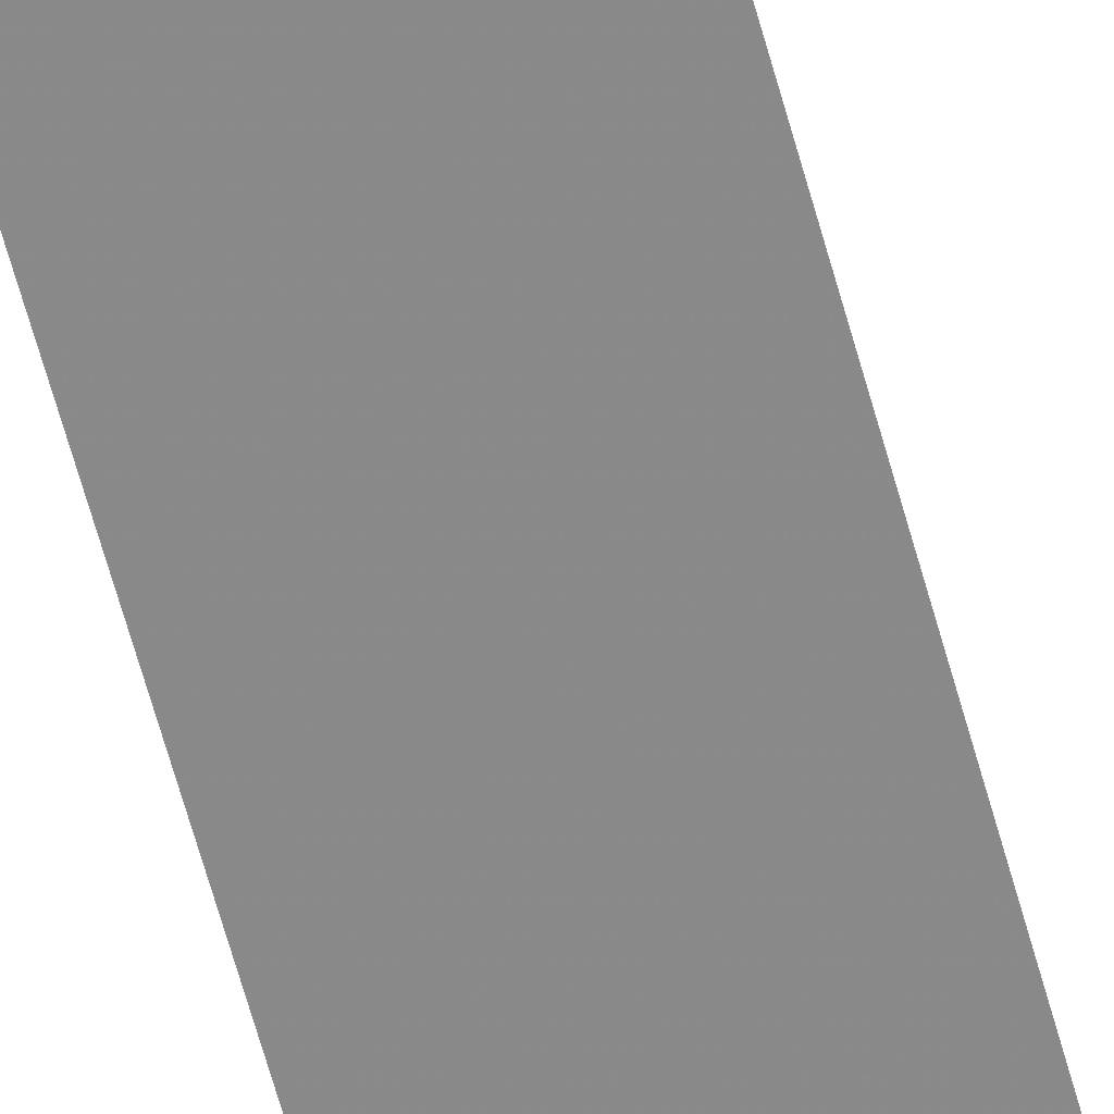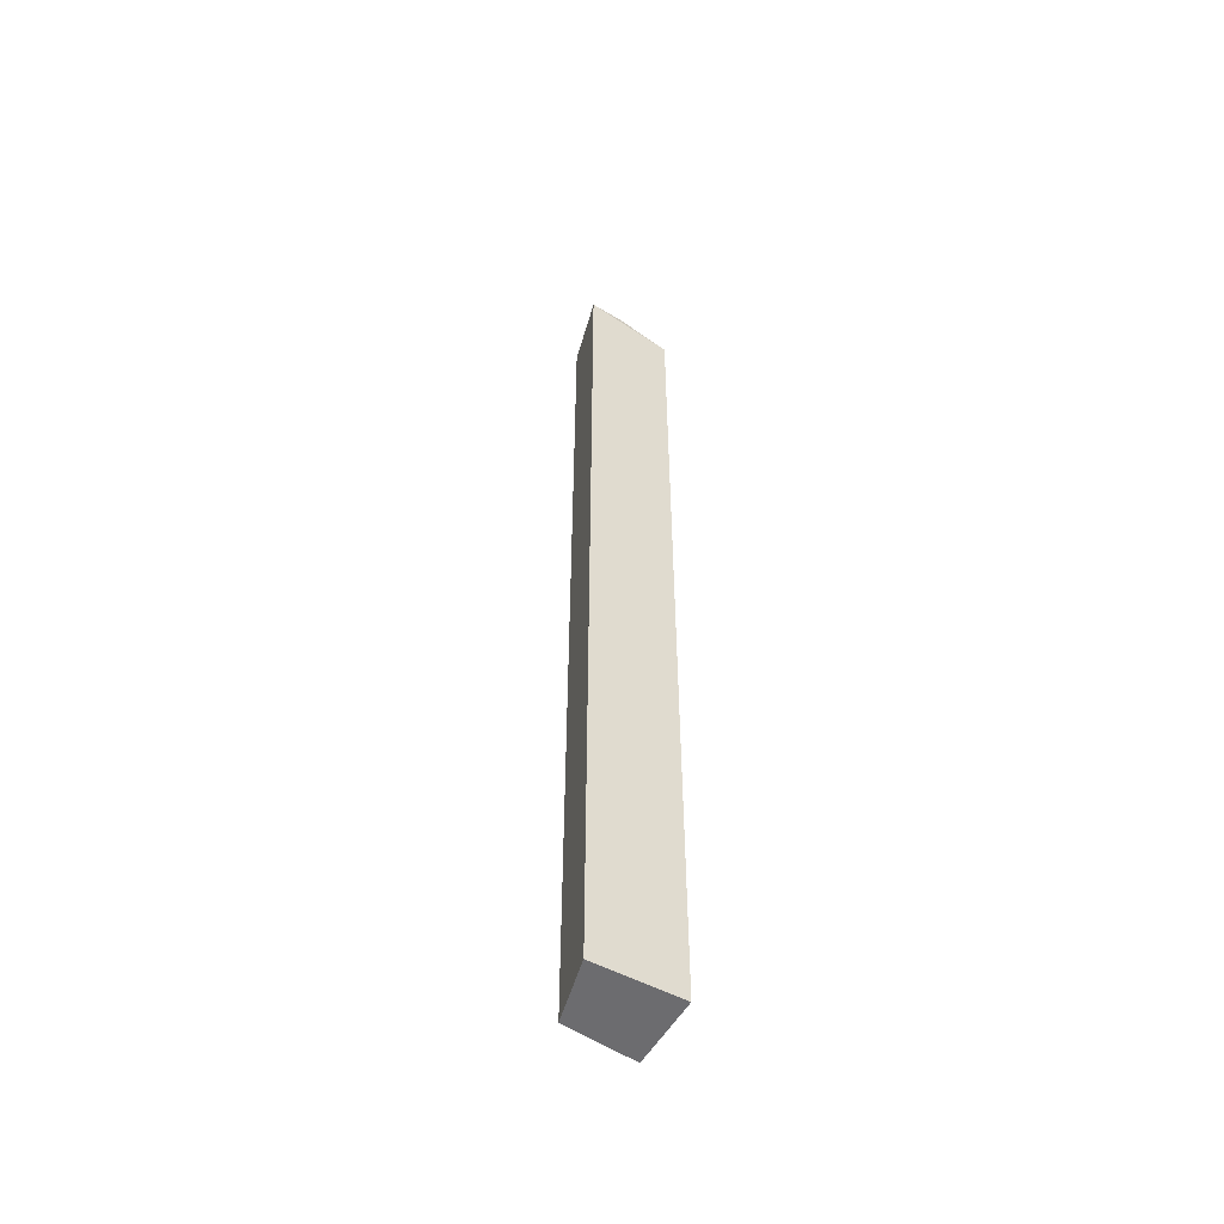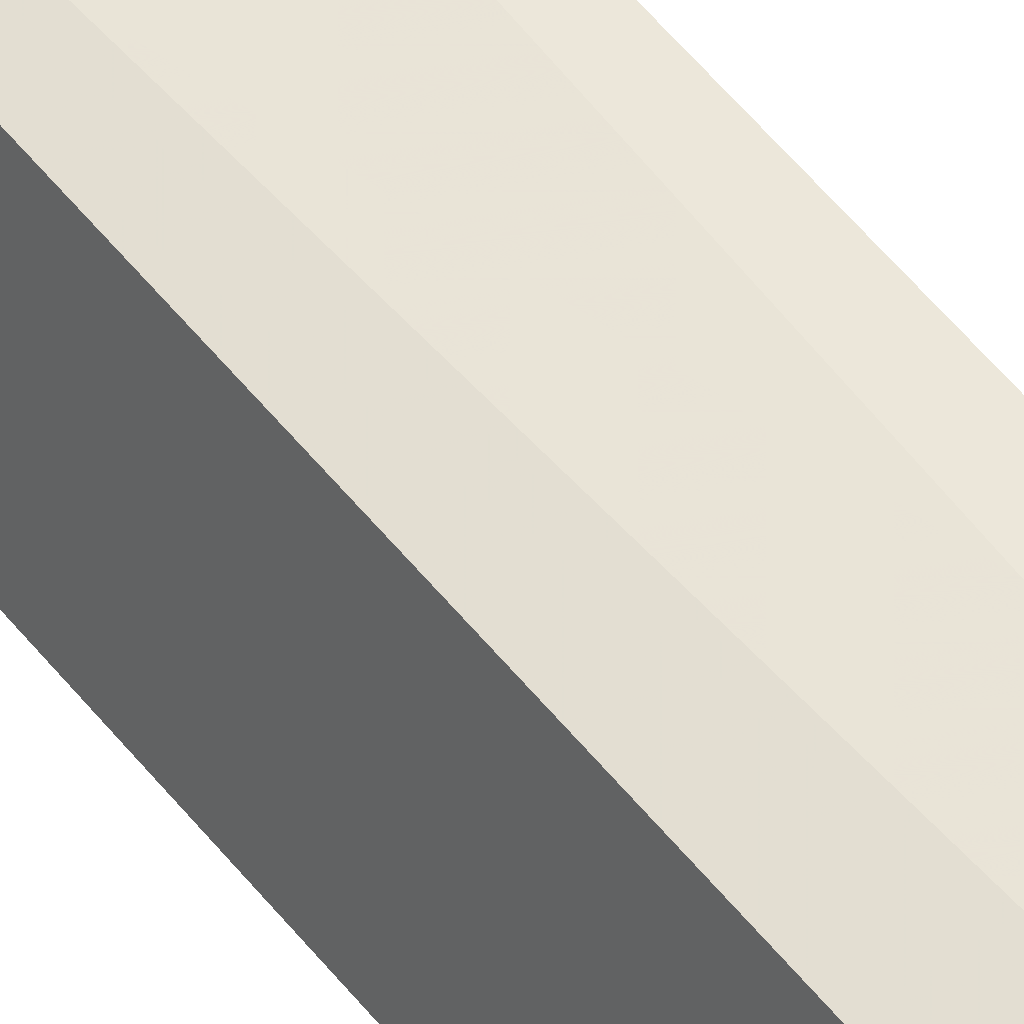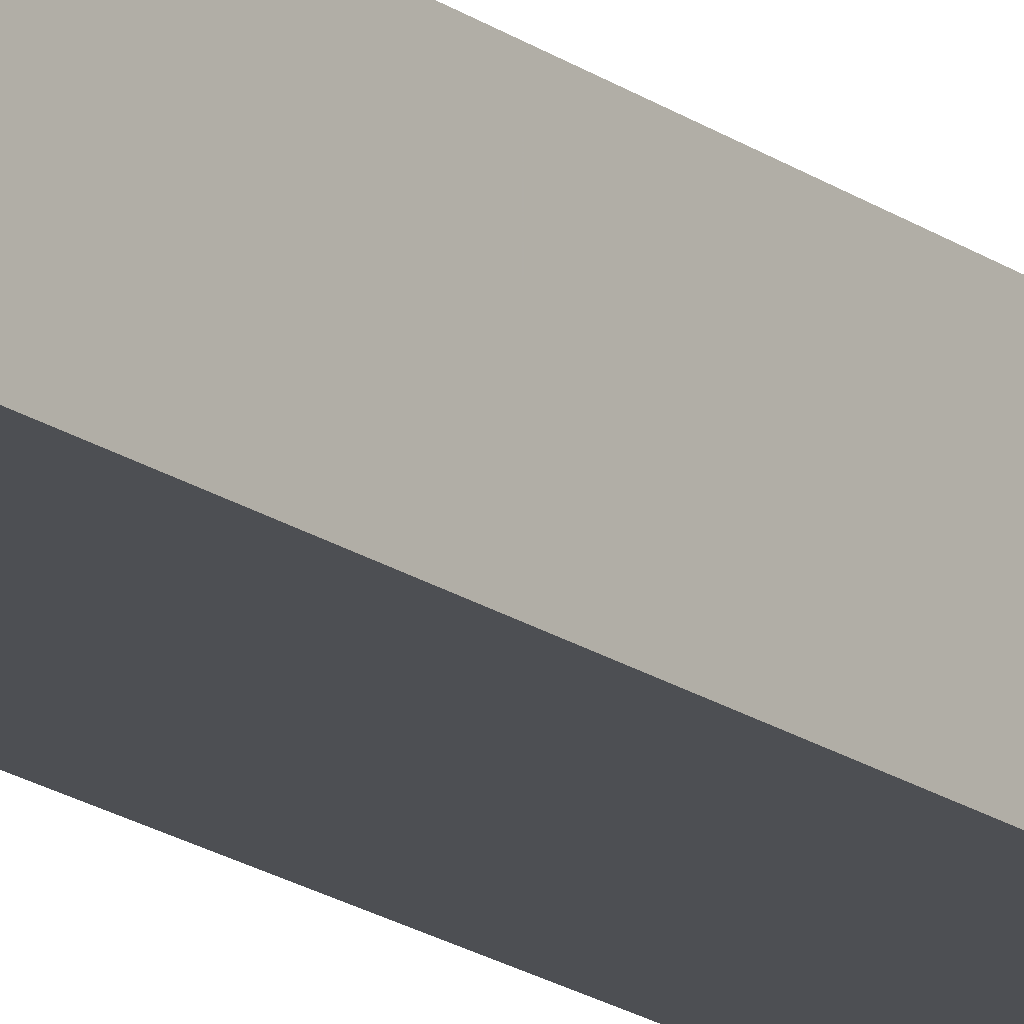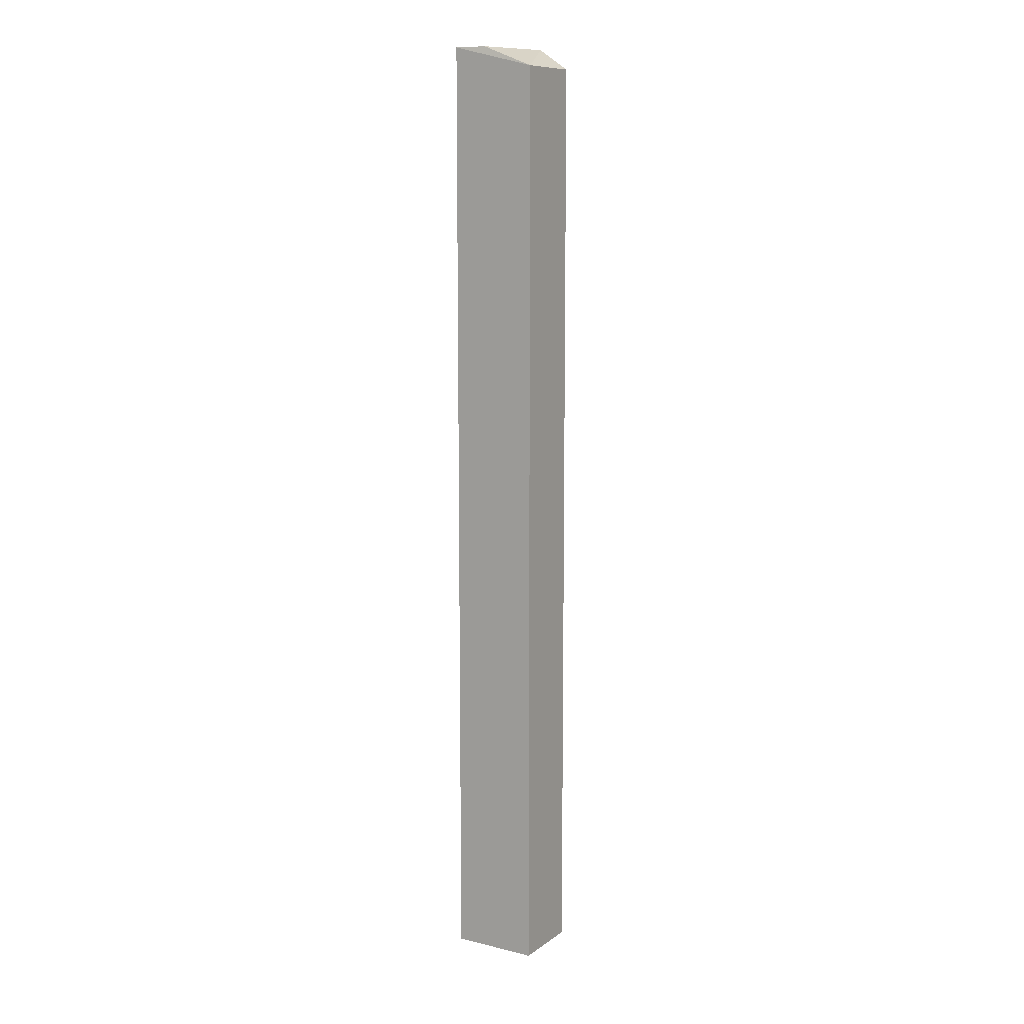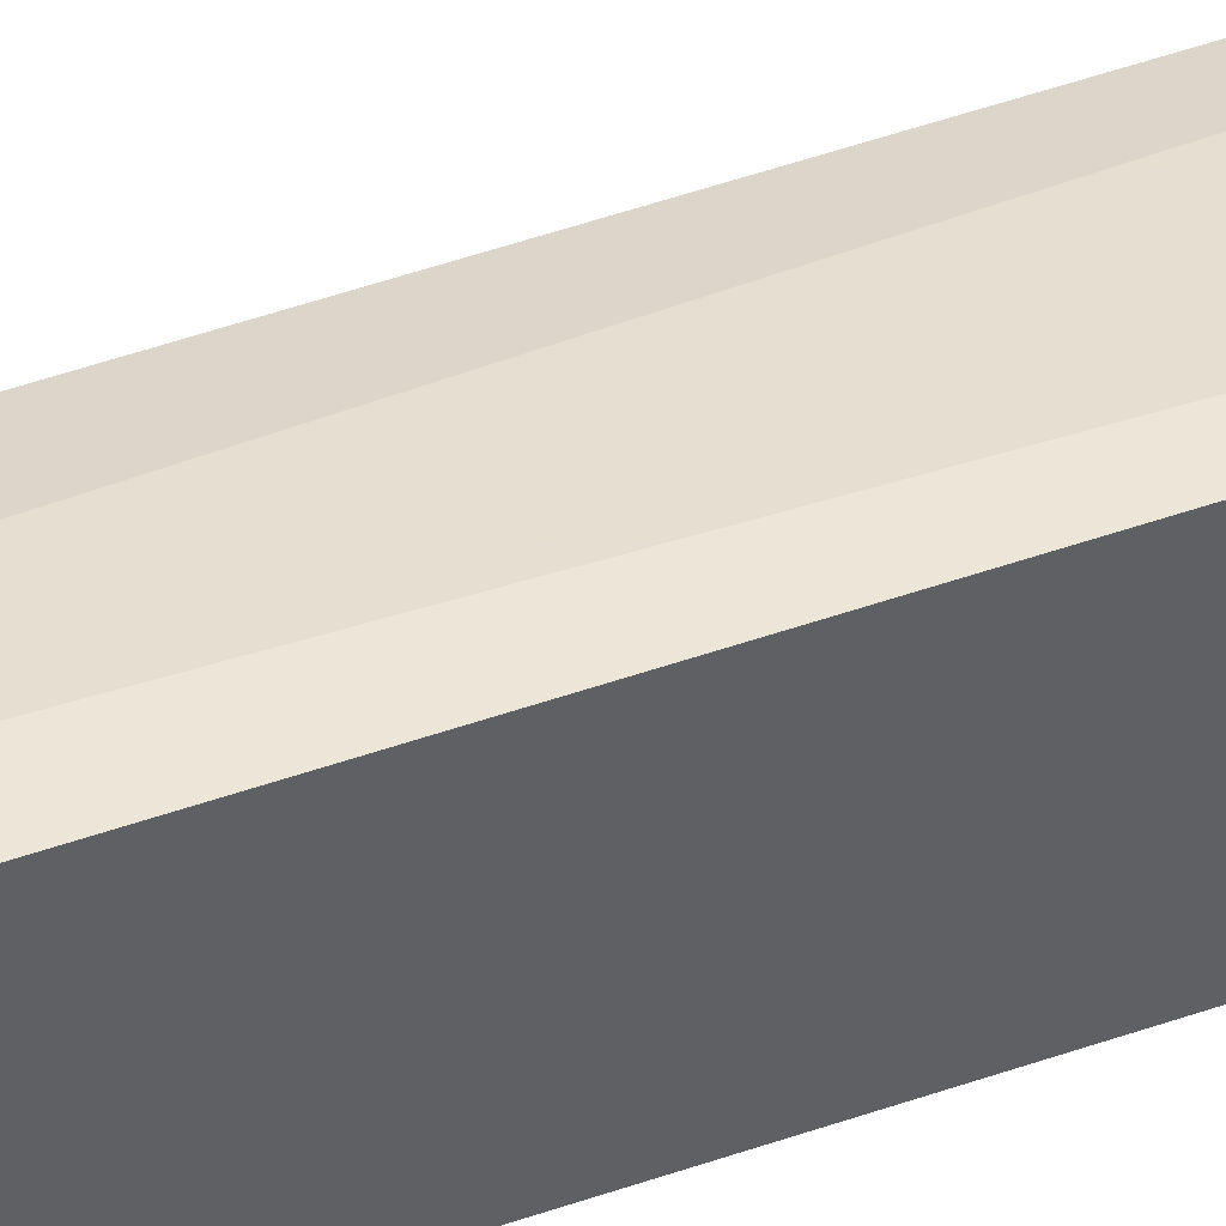
<metadata>
{"format":"obj","ext":"obj","renderer":"f3d","projection":"perspective","resolution":1024,"background":"white","views":[{"elev":-63.3,"azim":-164.7,"up":"+Y"},{"elev":-53.8,"azim":-29.5,"up":"+Z"},{"elev":50.6,"azim":-36.2,"up":"+Y"},{"elev":-17.7,"azim":35.6,"up":"+Y"},{"elev":10.3,"azim":31.2,"up":"+Z"},{"elev":43.8,"azim":66.9,"up":"+Y"}]}
</metadata>
<code>
v -0.2323 0.05046 0.4785
v -0.2323 0.05046 -0.5
v -0.2323 0.1262 0.4785
v -0.2648 0.1274 0.5
v -0.3228 0.0504 0.4621
v -0.2323 0.1262 -0.5
v -0.3228 0.0504 0.5
v -0.3067 0.1178 -0.5
v -0.2892 0.05226 0.5
v -0.3067 0.1178 0.5
v -0.3228 0.0504 -0.5
f 1 2 3
f 1 3 4
f 6 3 2
f 6 4 3
f 8 4 6
f 8 5 7
f 8 6 2
f 9 7 1
f 9 1 4
f 9 4 7
f 10 8 7
f 10 7 4
f 10 4 8
f 11 8 2
f 11 5 8
f 11 2 1
f 11 7 5
f 11 1 7

</code>
